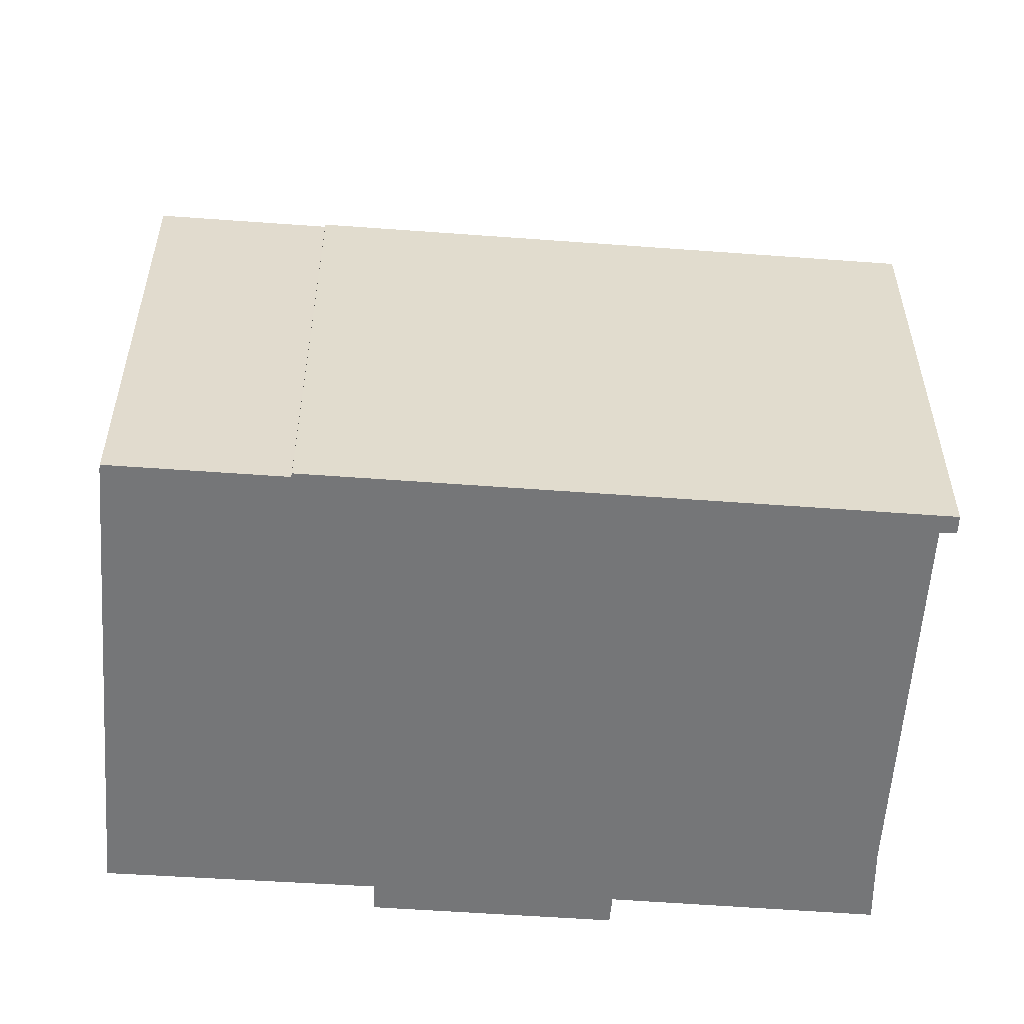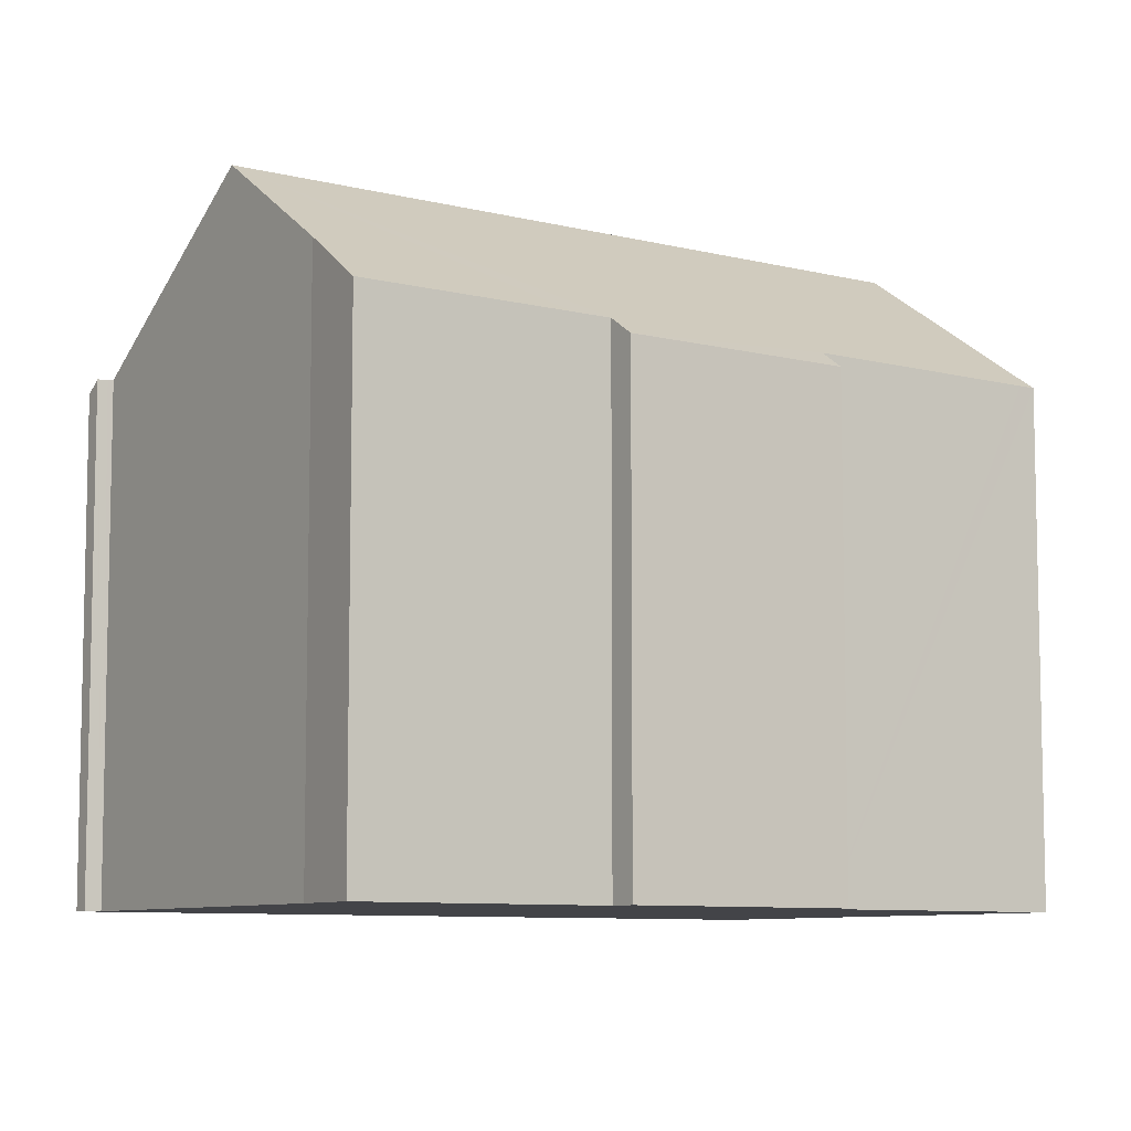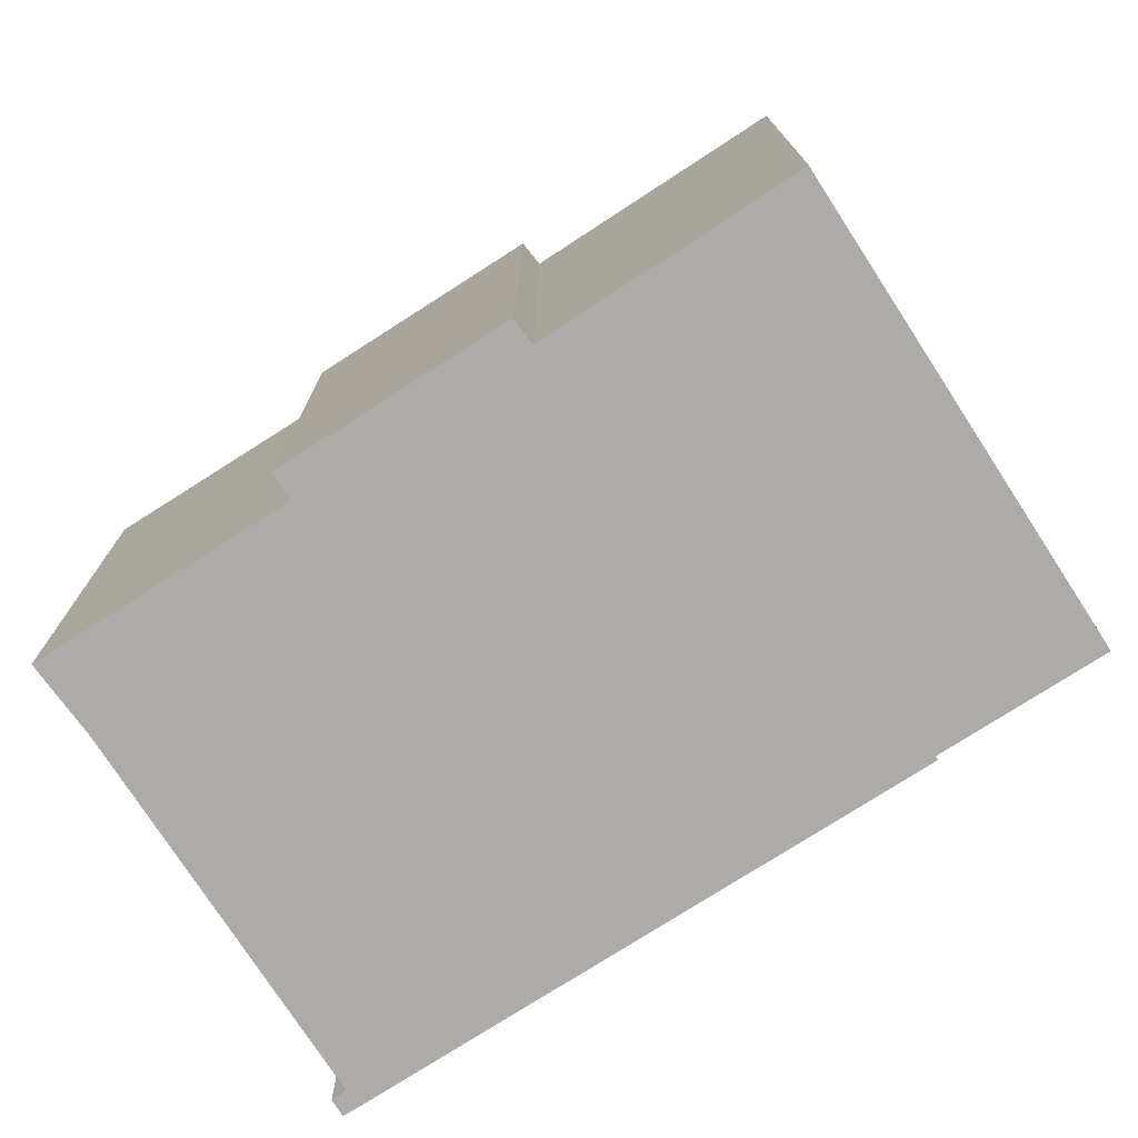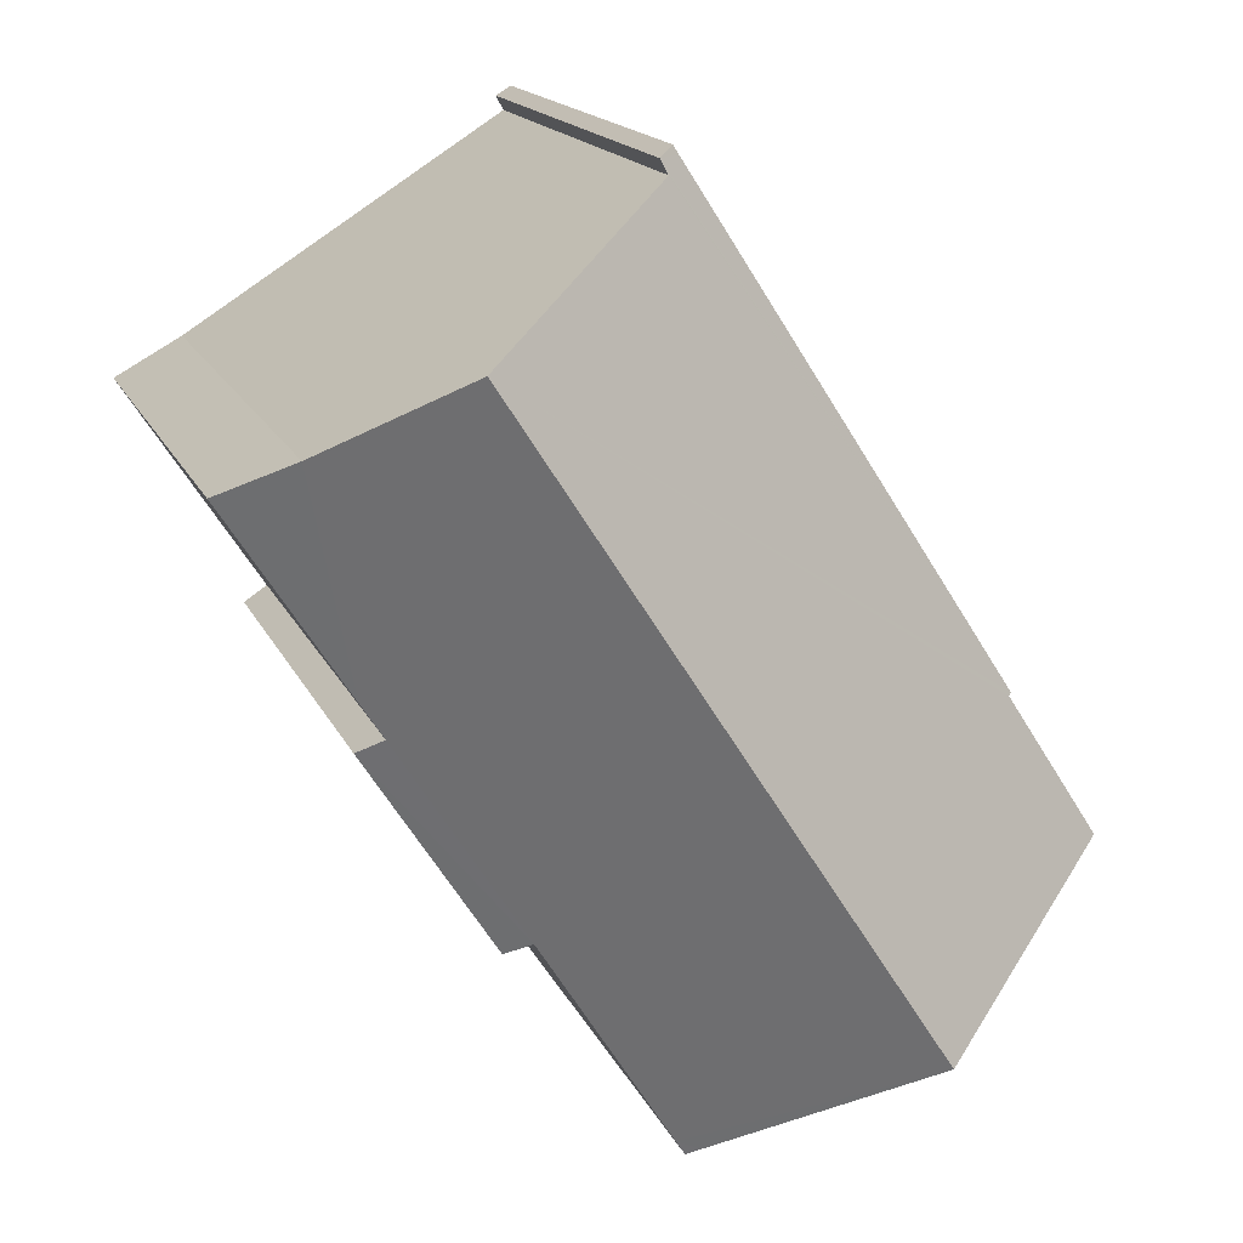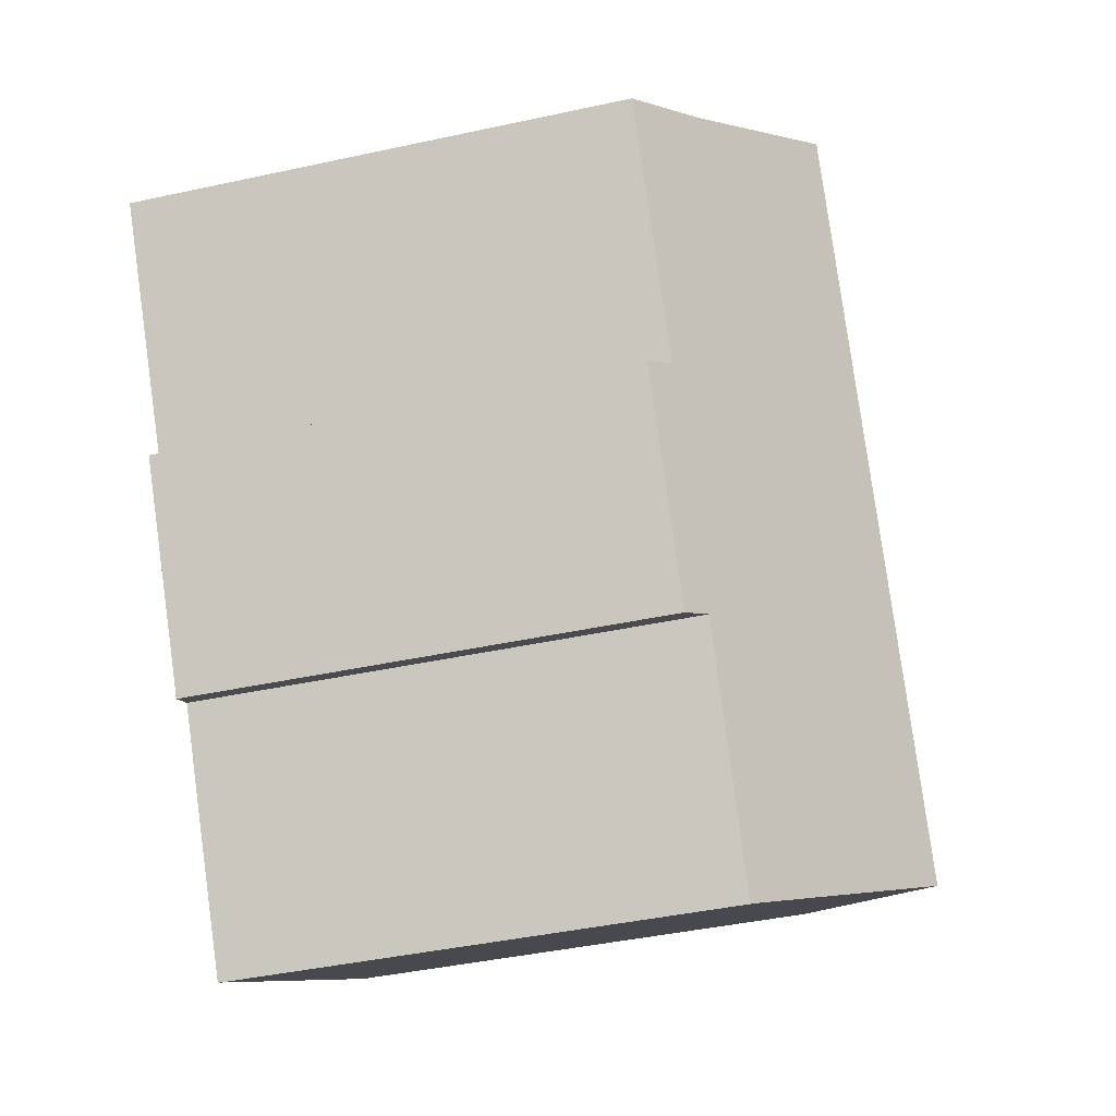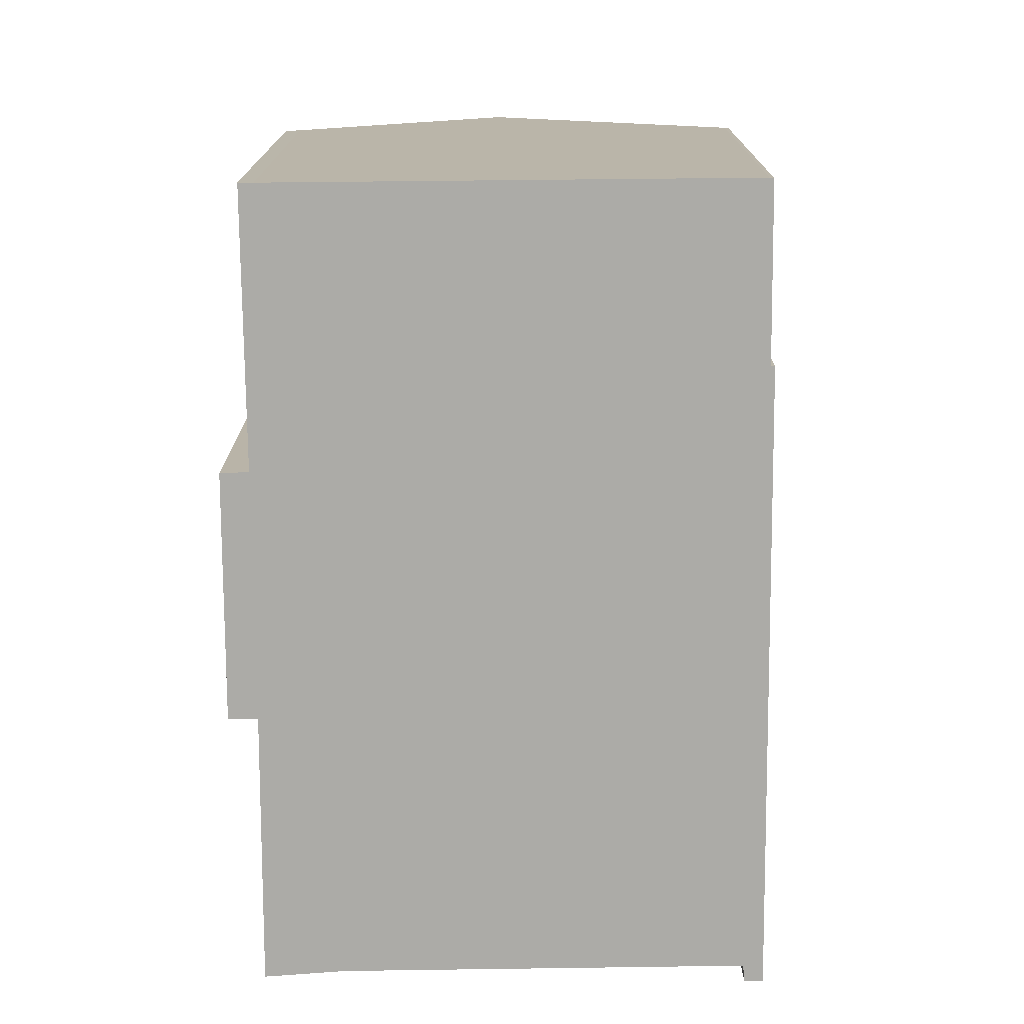
<metadata>
{"format":"obj","ext":"obj","renderer":"f3d","projection":"perspective","resolution":1024,"background":"white","views":[{"elev":-56.8,"azim":-61.6,"up":"+Y"},{"elev":-8.2,"azim":87.8,"up":"+Y"},{"elev":-76.4,"azim":155.4,"up":"+Y"},{"elev":16.3,"azim":162.1,"up":"+Z"},{"elev":-42.1,"azim":104.7,"up":"+Z"},{"elev":-76.3,"azim":-146.9,"up":"+Y"}]}
</metadata>
<code>
v  12.46 14.52 18.59
v  11.87 14.18 18.61
v  12.03 14.18 18.86
v  2.576 14.17 4.212
v  12.45 14.52 18.56
v  12.34 14.53 18.35
v  12.32 14.53 18.32
v  12.25 14.54 18.18
v  17.99 19.02 14.55
v  2.663 14.25 4.141
v  6.097 19.02 -3.905
v  0 14.25 8.726e-16
v  0.098 14.33 -0.078
v  0.384 14.56 -0.261
v  11.35 14.91 -7.257
v  11.96 14.64 -7.069
v  11.7 14.64 -7.489
v  15.79 14.69 -0.995
v  19.5 14.72 4.828
v  20.18 14.18 4.376
v  20.14 14.72 5.82
v  21.64 16.18 12.24
v  23.58 14.71 11.13
v  23.05 15.12 11.47
v  23.61 14.71 11.17
v  16.48 14.17 -1.393
v  11.35 4.444e-16 -7.257
v  11.7 4.586e-16 -7.489
v  0.098 4.776e-18 -0.078
v  6.097 2.391e-16 -3.905
v  0.384 1.598e-17 -0.261
v  0 0 0
v  2.663 -2.536e-16 4.141
v  2.576 -2.579e-16 4.212
v  15.79 6.093e-17 -0.995
v  16.48 8.53e-17 -1.393
v  11.87 -1.14e-15 18.61
v  12.03 -1.155e-15 18.86
v  12.46 -1.138e-15 18.59
v  12.25 -1.113e-15 18.18
v  21.64 -7.497e-16 12.24
v  17.99 -8.907e-16 14.55
v  23.61 -6.838e-16 11.17
v  23.05 -7.025e-16 11.47
v  19.5 -2.956e-16 4.828
v  20.18 -2.68e-16 4.376
v  12.45 -1.137e-15 18.56
v  12.34 -1.123e-15 18.35
v  12.32 -1.122e-15 18.32
v  20.14 -3.564e-16 5.82
v  23.58 -6.816e-16 11.13
v  11.96 4.329e-16 -7.069
g defaultobject
f 1 2 3
f 2 1 4
f 4 1 5
f 4 5 6
f 4 6 7
f 4 7 8
f 4 8 9
f 4 9 10
f 10 9 11
f 10 11 12
f 12 11 13
f 13 11 14
f 15 16 17
f 16 15 11
f 16 11 18
f 18 11 9
f 18 9 19
f 18 19 20
f 19 9 21
f 21 9 22
f 21 22 23
f 23 22 24
f 23 24 25
f 20 26 18
f 17 27 15
f 27 17 28
f 27 11 15
f 11 27 14
f 14 27 13
f 13 27 29
f 29 27 30
f 29 30 31
f 29 12 13
f 12 29 32
f 33 4 10
f 4 33 34
f 26 35 18
f 35 26 36
f 32 10 12
f 10 32 33
f 34 2 4
f 2 34 37
f 2 37 3
f 3 37 38
f 3 39 1
f 39 3 38
f 8 22 9
f 22 8 40
f 22 40 41
f 41 40 42
f 41 24 22
f 24 41 25
f 25 41 43
f 43 41 44
f 45 20 19
f 20 45 46
f 7 40 8
f 40 7 6
f 40 6 5
f 40 5 1
f 40 1 47
f 47 1 39
f 40 47 48
f 40 48 49
f 43 23 25
f 23 43 21
f 21 43 19
f 19 43 50
f 19 50 45
f 50 43 51
f 46 26 20
f 26 46 36
f 35 16 18
f 16 35 17
f 17 35 28
f 28 35 52
f 46 35 36
f 35 46 30
f 30 46 31
f 31 46 45
f 31 45 50
f 31 50 51
f 31 51 43
f 31 43 44
f 31 44 41
f 31 41 29
f 29 41 32
f 32 41 33
f 33 41 42
f 33 42 34
f 34 42 40
f 34 40 37
f 37 40 49
f 37 49 48
f 37 48 47
f 37 47 39
f 37 39 38
f 52 27 28
f 27 52 35
f 27 35 30

</code>
